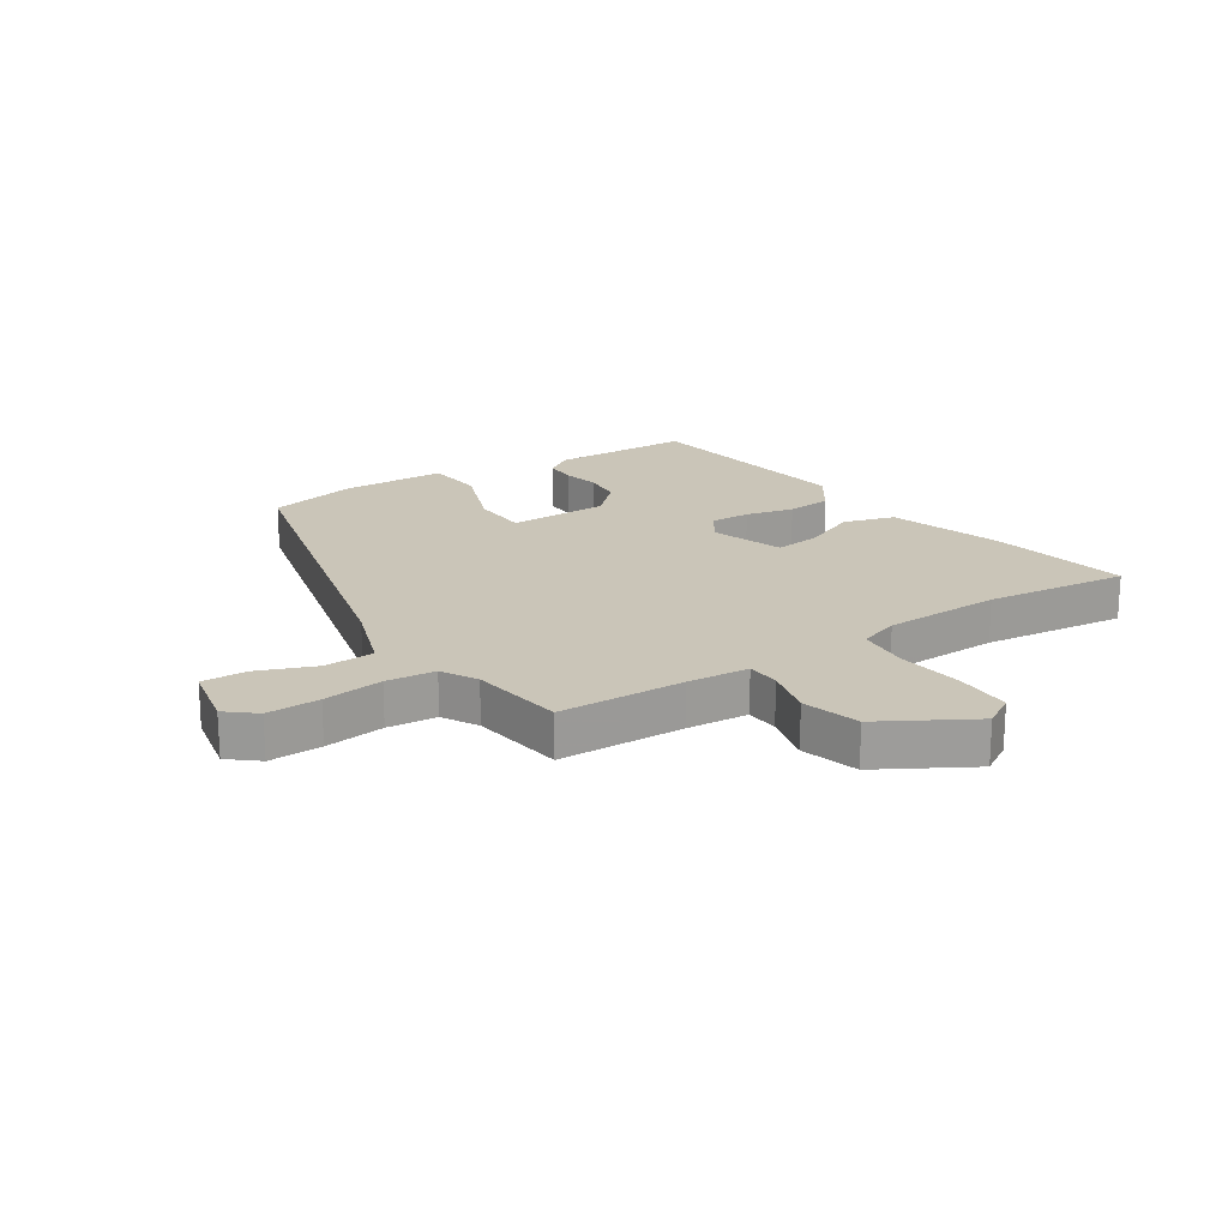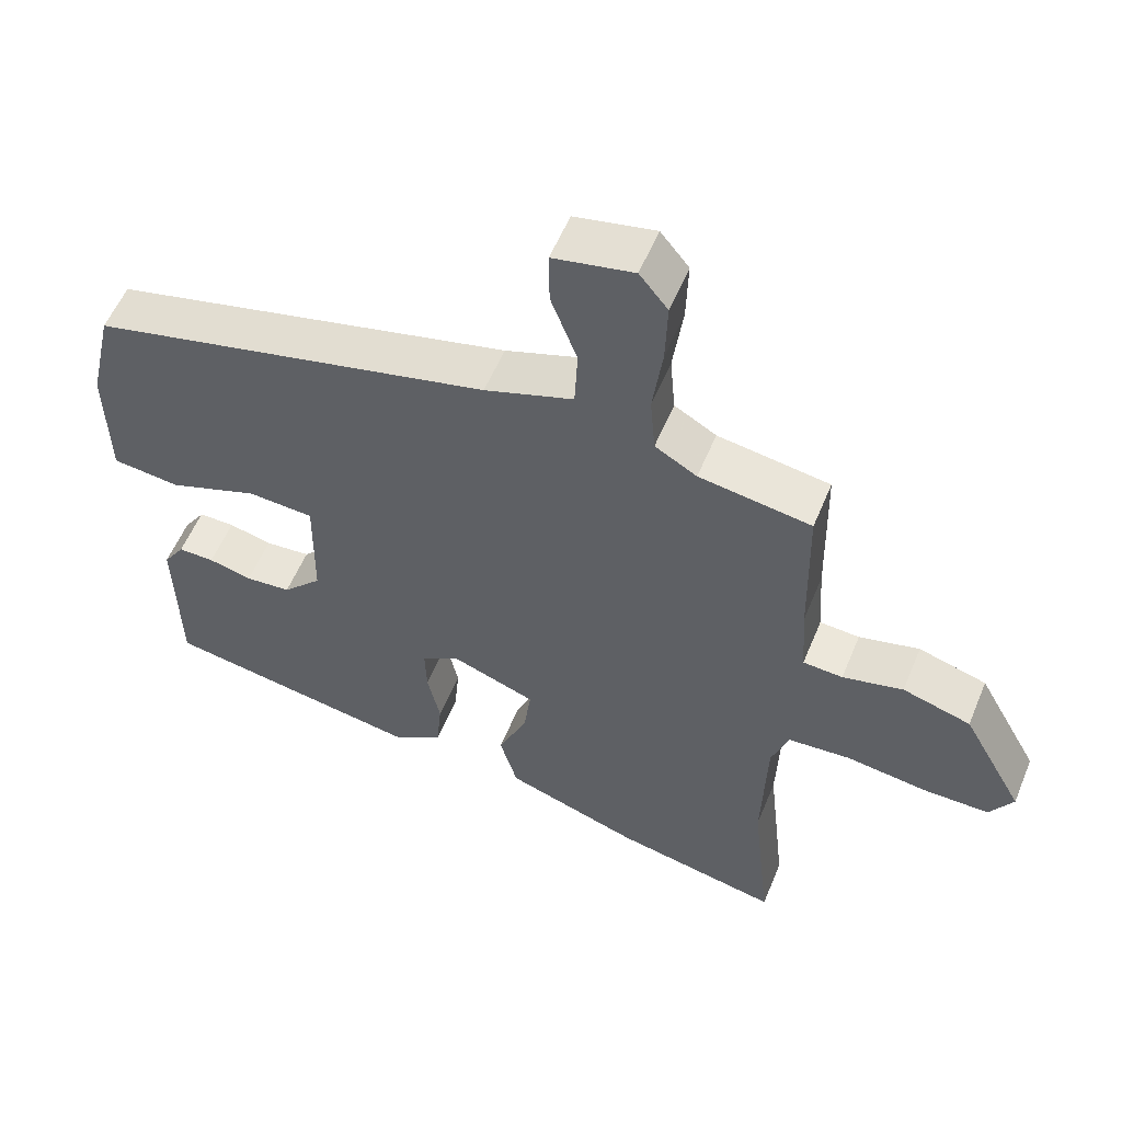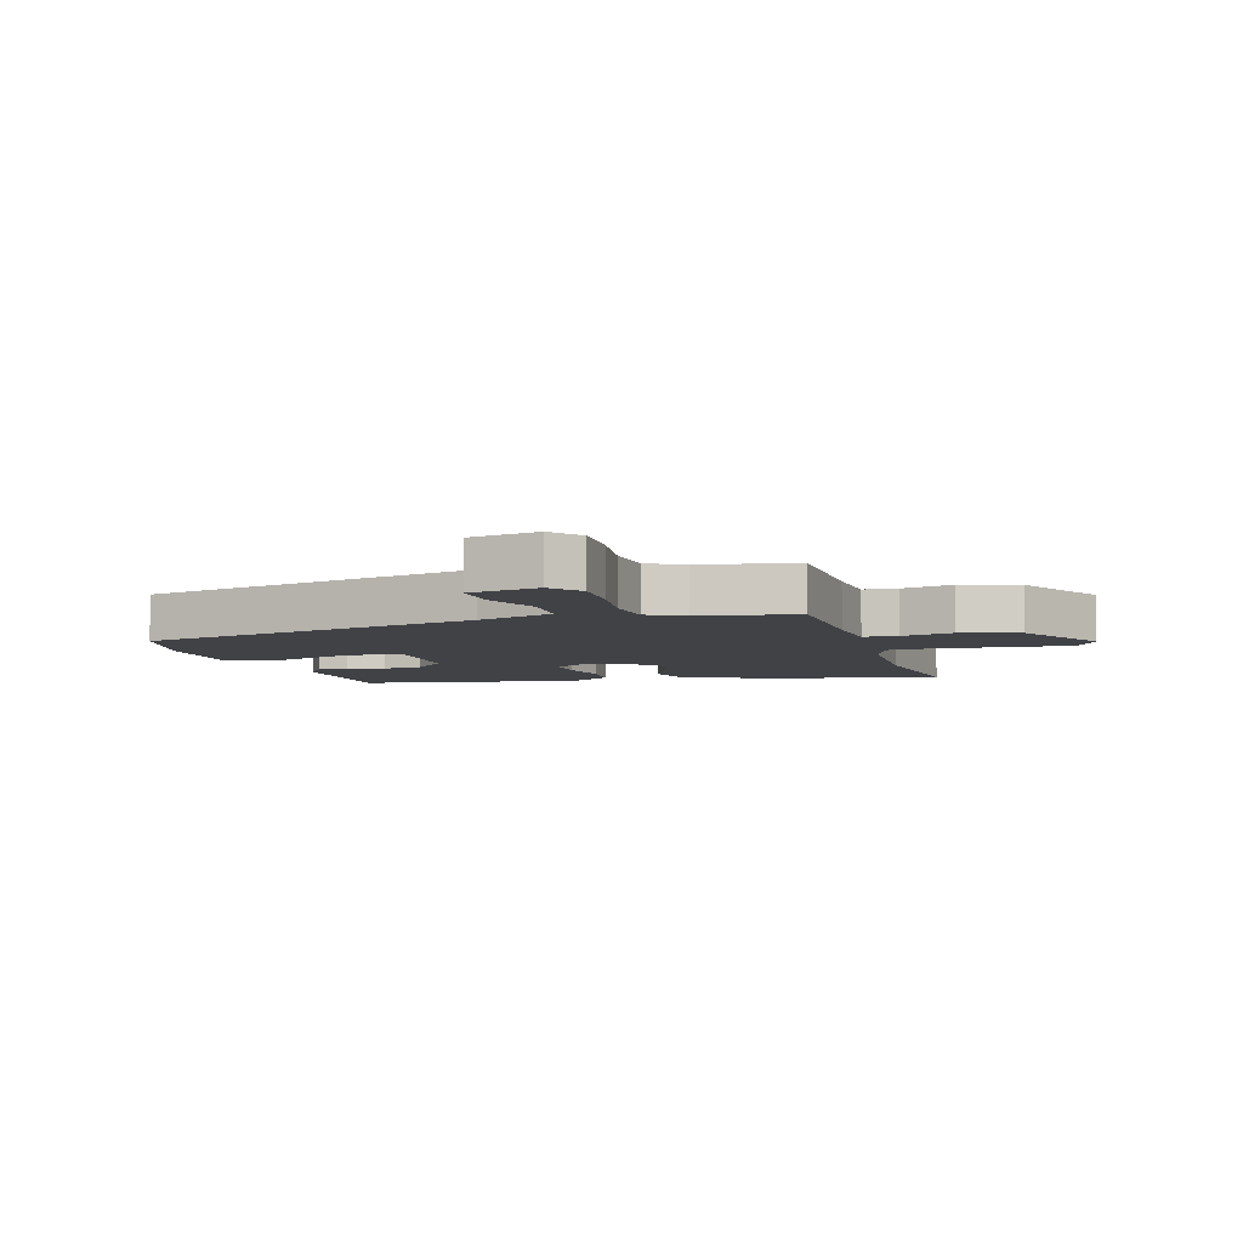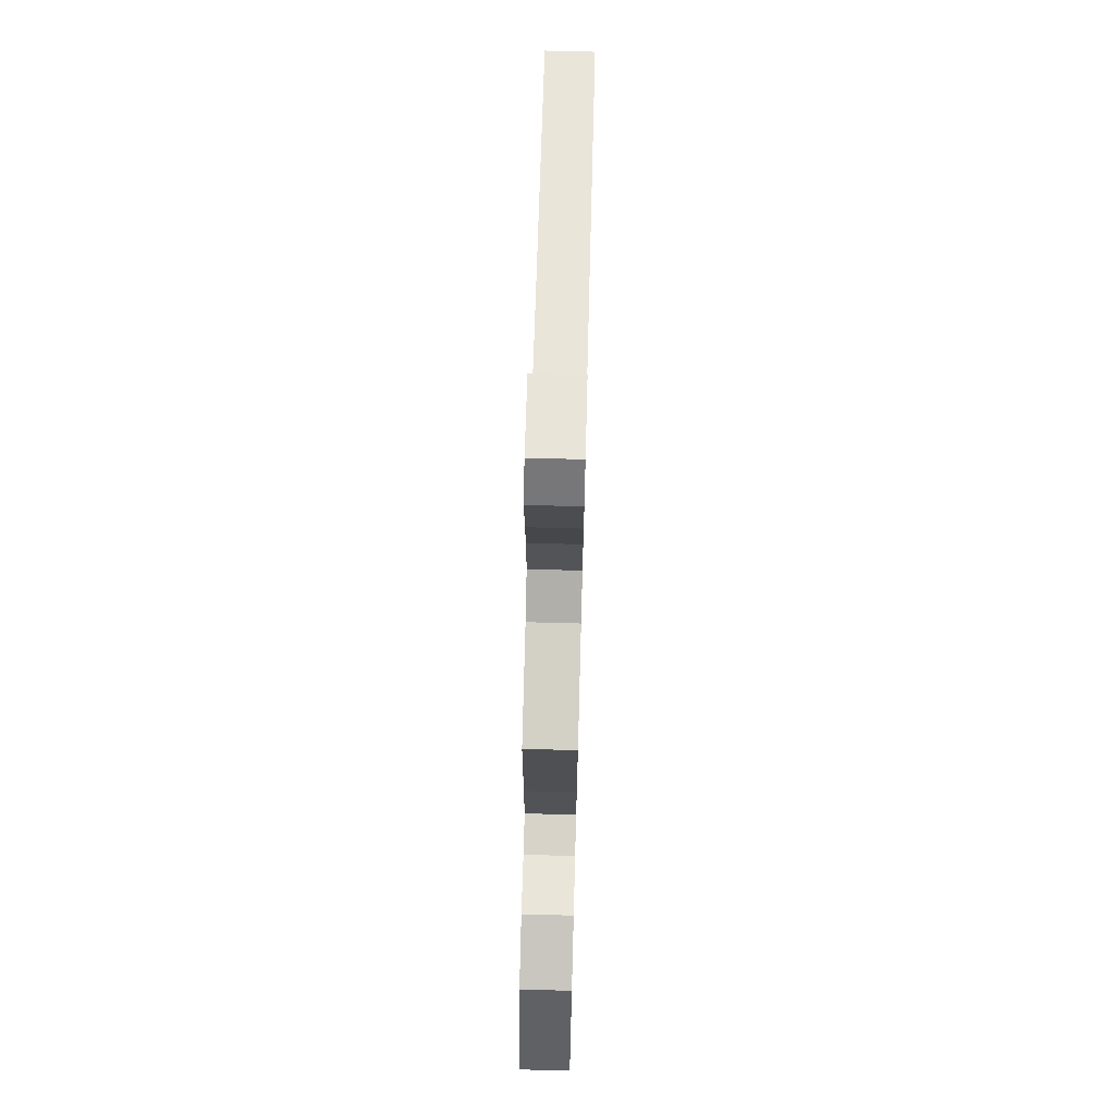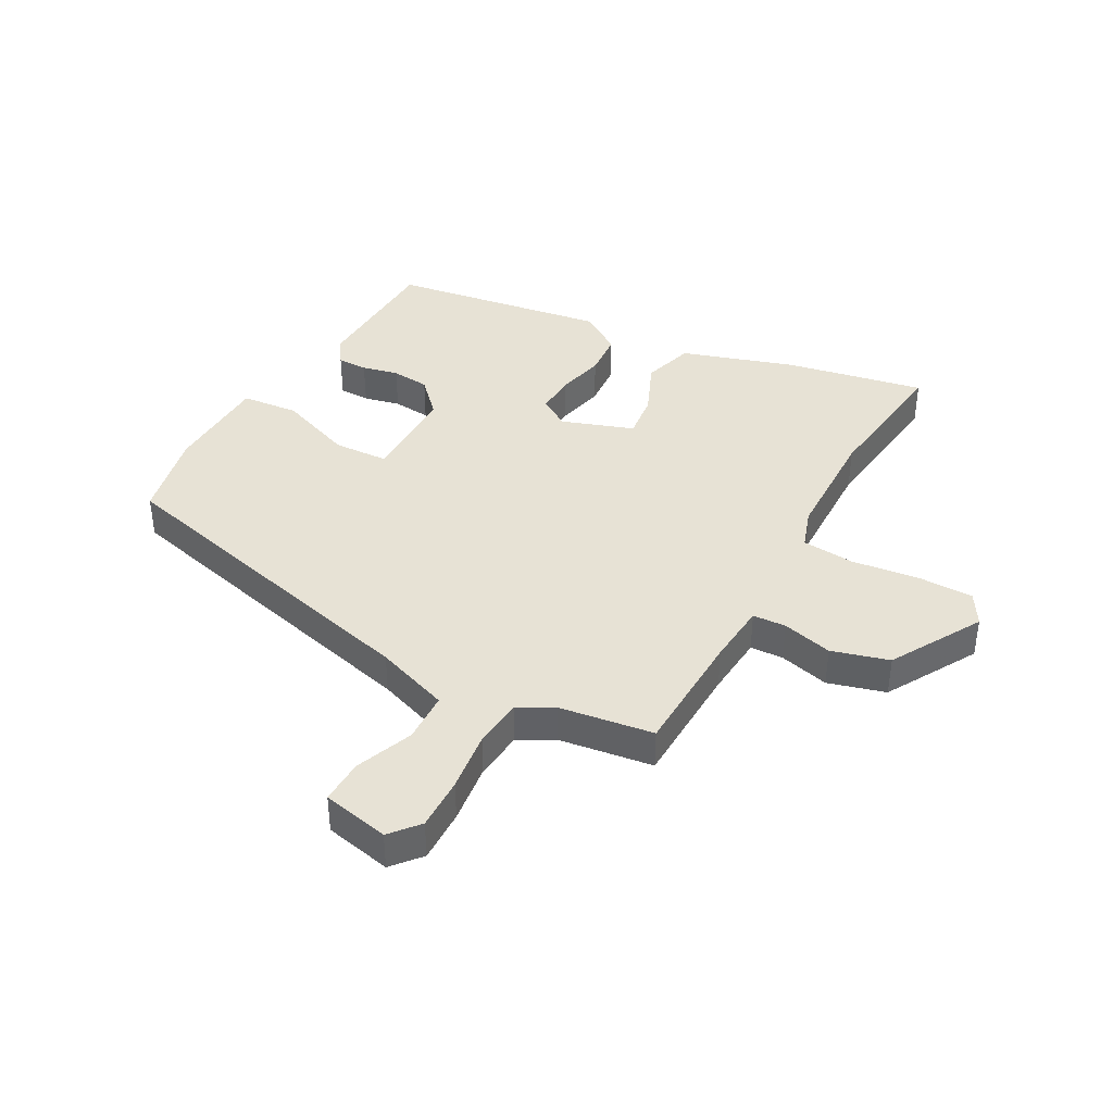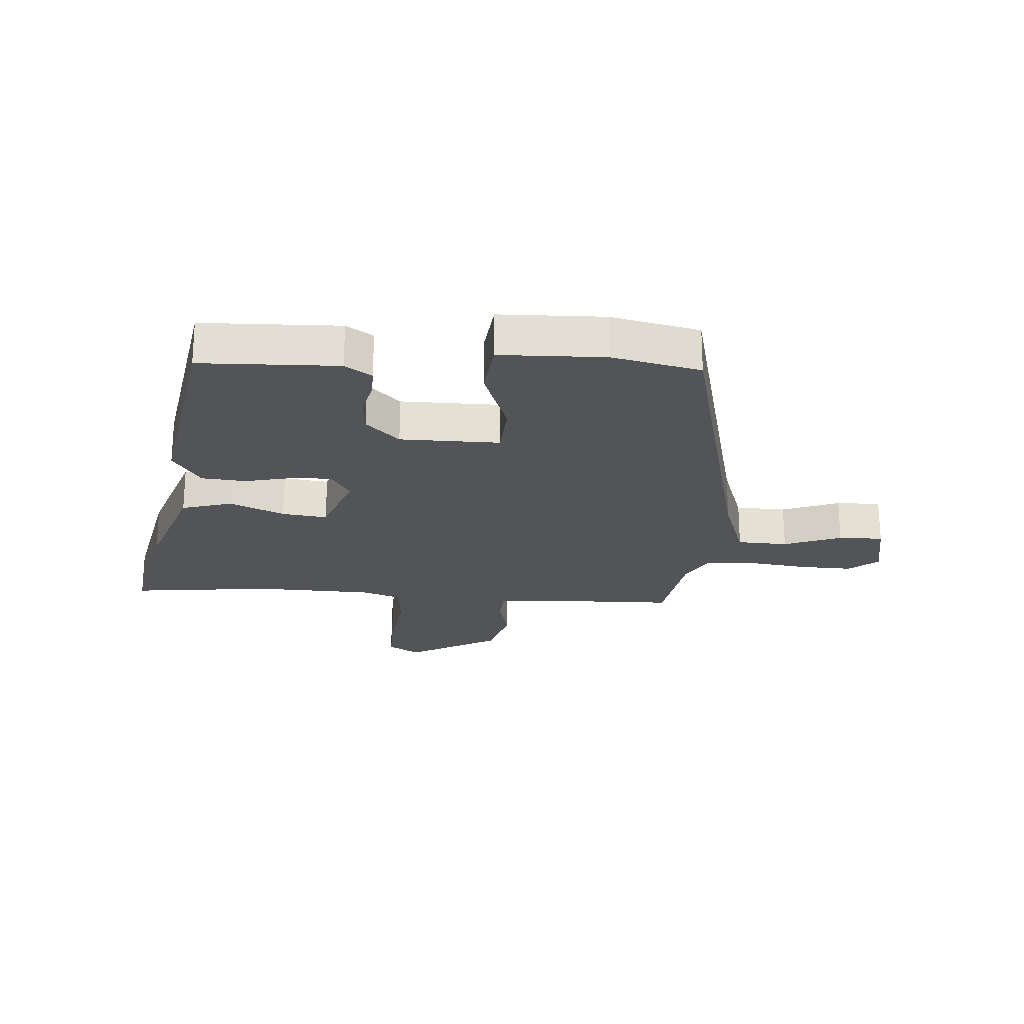
<metadata>
{"format":"obj","ext":"obj","renderer":"f3d","projection":"perspective","resolution":1024,"background":"white","views":[{"elev":20.3,"azim":57.5,"up":"+Y"},{"elev":55.7,"azim":22.2,"up":"+Z"},{"elev":-6.2,"azim":16.7,"up":"+Y"},{"elev":71.9,"azim":91.5,"up":"+Z"},{"elev":40.2,"azim":29.6,"up":"+Y"},{"elev":-23.1,"azim":-93.8,"up":"+Y"}]}
</metadata>
<code>
v -0.481 0.07 -0.409
v -0.487 0.07 -0.177
v -0.457 0.07 -0.132
v -0.406 0.07 -0.133
v -0.345 0.07 -0.148
v -0.281 0.07 -0.143
v -0.226 0.07 -0.087
v -0.224 0.07 0.08
v -0.317 0.07 0.086
v -0.443 0.07 0.041
v -0.539 0.07 0.052
v -0.543 0.07 0.228
v -0.509 0.07 0.377
v 0.057 0.07 0.509
v 0.182 0.07 0.551
v 0.186 0.07 0.636
v 0.149 0.07 0.733
v 0.148 0.07 0.808
v 0.261 0.07 0.83
v 0.301 0.07 0.781
v 0.298 0.07 0.692
v 0.284 0.07 0.591
v 0.291 0.07 0.508
v 0.35 0.07 0.474
v 0.508 0.07 0.449
v 0.512 0.07 0.237
v 0.519 0.07 0.133
v 0.575 0.07 0.129
v 0.66 0.07 0.149
v 0.756 0.07 0.12
v 0.842 0.07 -0.034
v 0.809 0.07 -0.087
v 0.715 0.07 -0.086
v 0.603 0.07 -0.07
v 0.514 0.07 -0.076
v 0.49 0.07 -0.143
v 0.483 0.07 -0.34
v 0.509 0.07 -0.58
v 0.276 0.07 -0.531
v 0.088 0.07 -0.467
v 0.063 0.07 -0.381
v 0.104 0.07 -0.29
v 0.114 0.07 -0.214
v -0.006 0.07 -0.17
v -0.058 0.07 -0.202
v -0.056 0.07 -0.269
v -0.038 0.07 -0.35
v -0.045 0.07 -0.425
v -0.116 0.07 -0.471
v -0.481 0 -0.409
v -0.487 0 -0.177
v -0.457 0 -0.132
v -0.406 0 -0.133
v -0.345 0 -0.148
v -0.281 0 -0.143
v -0.226 0 -0.087
v -0.224 0 0.08
v -0.317 0 0.086
v -0.443 0 0.041
v -0.539 0 0.052
v -0.543 0 0.228
v -0.509 0 0.377
v 0.057 0 0.509
v 0.182 0 0.551
v 0.186 0 0.636
v 0.149 0 0.733
v 0.148 0 0.808
v 0.261 0 0.83
v 0.301 0 0.781
v 0.298 0 0.692
v 0.284 0 0.591
v 0.291 0 0.508
v 0.35 0 0.474
v 0.508 0 0.449
v 0.512 0 0.237
v 0.519 0 0.133
v 0.575 0 0.129
v 0.66 0 0.149
v 0.756 0 0.12
v 0.842 0 -0.034
v 0.809 0 -0.087
v 0.715 0 -0.086
v 0.603 0 -0.07
v 0.514 0 -0.076
v 0.49 0 -0.143
v 0.483 0 -0.34
v 0.509 0 -0.58
v 0.276 0 -0.531
v 0.088 0 -0.467
v 0.063 0 -0.381
v 0.104 0 -0.29
v 0.114 0 -0.214
v -0.006 0 -0.17
v -0.058 0 -0.202
v -0.056 0 -0.269
v -0.038 0 -0.35
v -0.045 0 -0.425
v -0.116 0 -0.471
f 3 4 5
f 2 3 5
f 1 2 5
f 49 1 5
f 48 49 5
f 47 48 5
f 46 47 5
f 45 46 5 6
f 44 45 6 7
f 43 44 7 8
f 40 41 42
f 39 40 42
f 38 39 42
f 37 38 42
f 36 37 42 43
f 35 36 43 8
f 32 33 34
f 31 32 34
f 30 31 34
f 29 30 34
f 28 29 34
f 34 35 8
f 28 34 8
f 27 28 8
f 24 25 26
f 27 8 9
f 26 27 9
f 24 26 9
f 23 24 9
f 20 21 22
f 19 20 22
f 18 19 22
f 17 18 22
f 16 17 22
f 15 16 22 23
f 10 11 12
f 9 10 12
f 23 9 12
f 15 23 12
f 14 15 12
f 12 13 14
f 54 53 52
f 54 52 51
f 54 51 50
f 54 50 98
f 54 98 97
f 54 97 96
f 54 96 95
f 55 54 95 94
f 56 55 94 93
f 57 56 93 92
f 91 90 89
f 91 89 88
f 91 88 87
f 91 87 86
f 92 91 86 85
f 57 92 85 84
f 83 82 81
f 83 81 80
f 83 80 79
f 83 79 78
f 83 78 77
f 57 84 83
f 57 83 77
f 57 77 76
f 75 74 73
f 58 57 76
f 58 76 75
f 58 75 73
f 58 73 72
f 71 70 69
f 71 69 68
f 71 68 67
f 71 67 66
f 71 66 65
f 72 71 65 64
f 61 60 59
f 61 59 58
f 61 58 72
f 61 72 64
f 61 64 63
f 63 62 61
f 1 50 51 2
f 2 51 52 3
f 3 52 53 4
f 4 53 54 5
f 5 54 55 6
f 6 55 56 7
f 7 56 57 8
f 8 57 58 9
f 9 58 59 10
f 10 59 60 11
f 11 60 61 12
f 12 61 62 13
f 13 62 63 14
f 14 63 64 15
f 15 64 65 16
f 16 65 66 17
f 17 66 67 18
f 18 67 68 19
f 19 68 69 20
f 20 69 70 21
f 21 70 71 22
f 22 71 72 23
f 23 72 73 24
f 24 73 74 25
f 25 74 75 26
f 26 75 76 27
f 27 76 77 28
f 28 77 78 29
f 29 78 79 30
f 30 79 80 31
f 31 80 81 32
f 32 81 82 33
f 33 82 83 34
f 34 83 84 35
f 35 84 85 36
f 36 85 86 37
f 37 86 87 38
f 38 87 88 39
f 39 88 89 40
f 40 89 90 41
f 41 90 91 42
f 42 91 92 43
f 43 92 93 44
f 44 93 94 45
f 45 94 95 46
f 46 95 96 47
f 47 96 97 48
f 48 97 98 49
f 49 98 50 1

</code>
